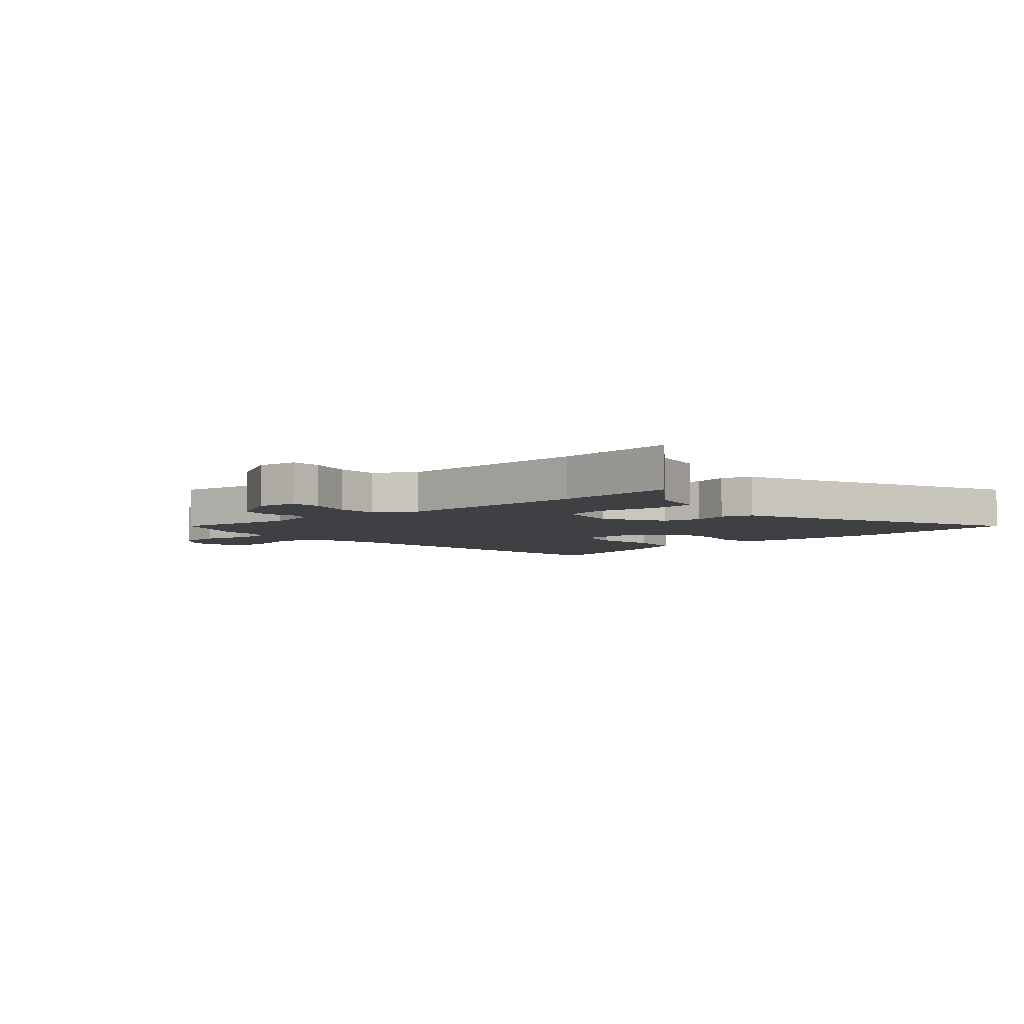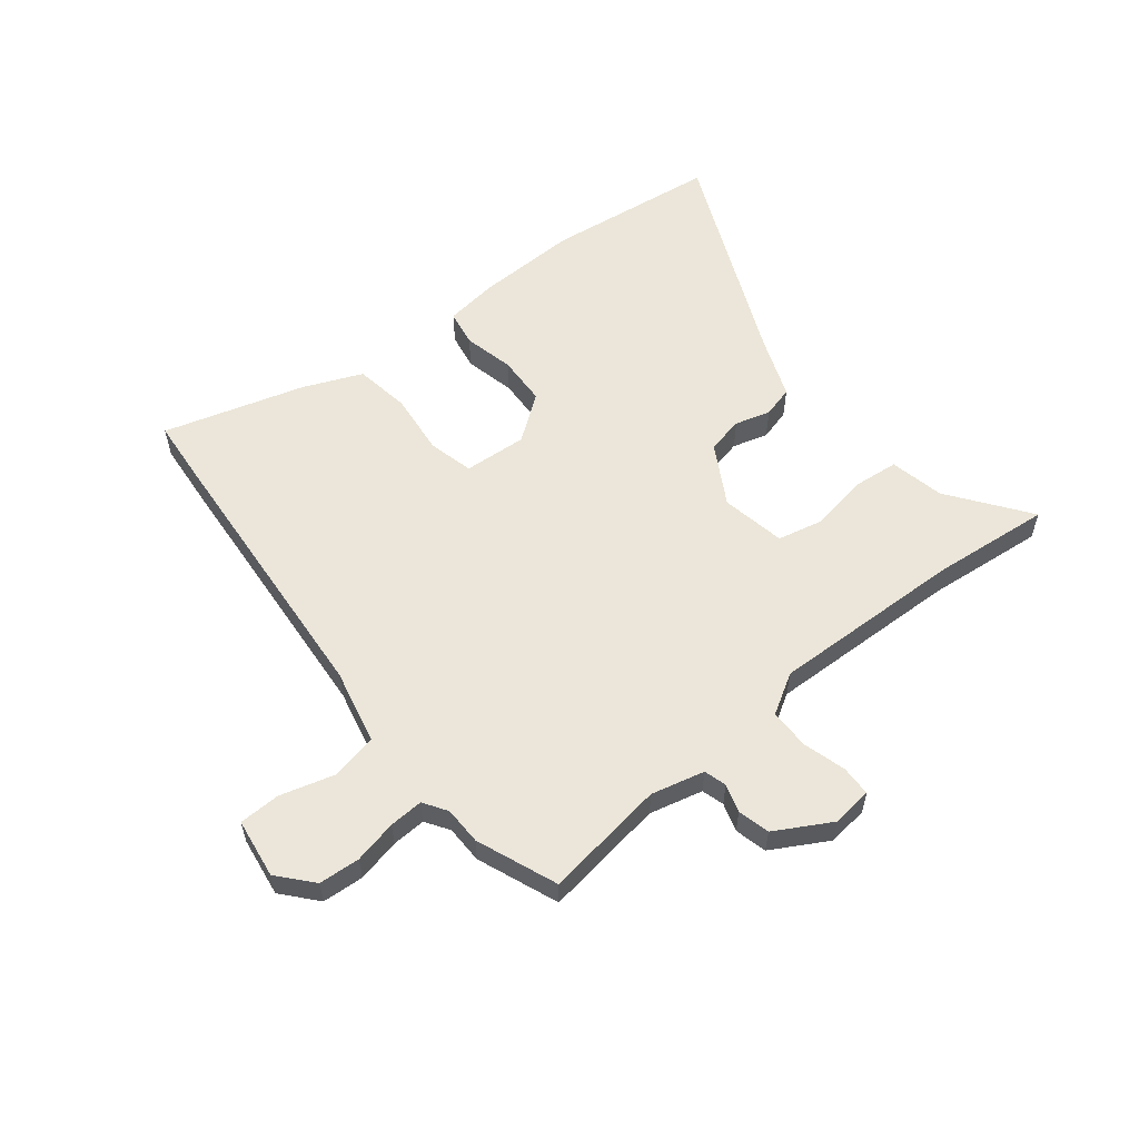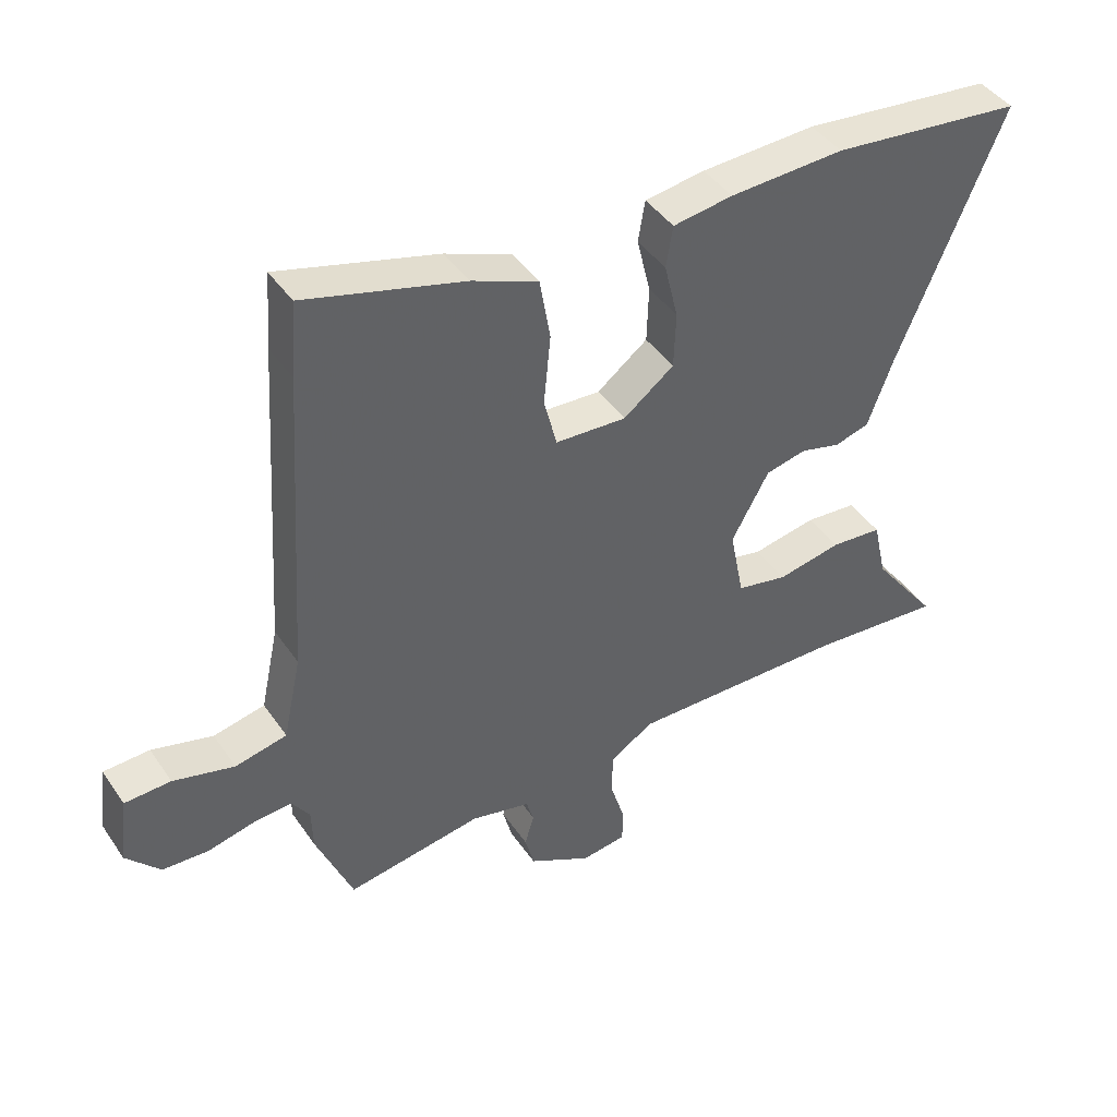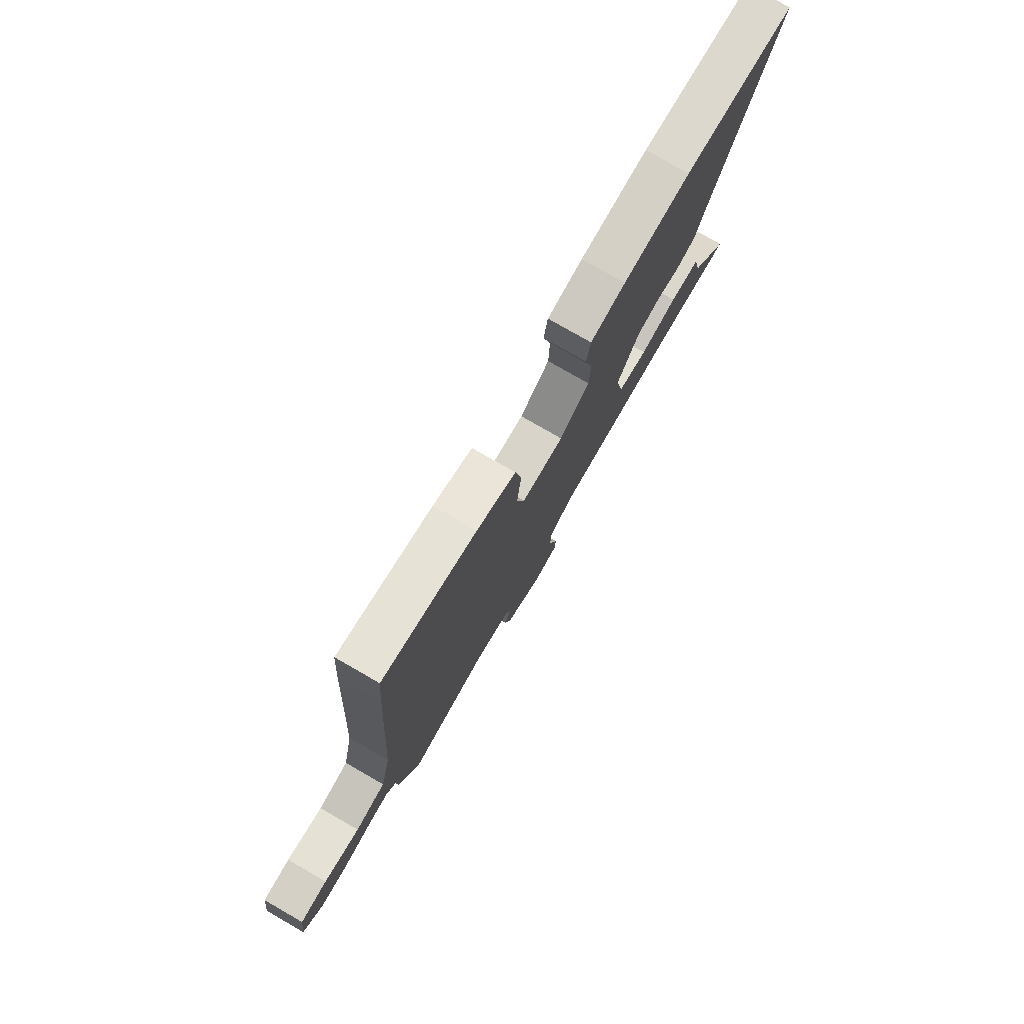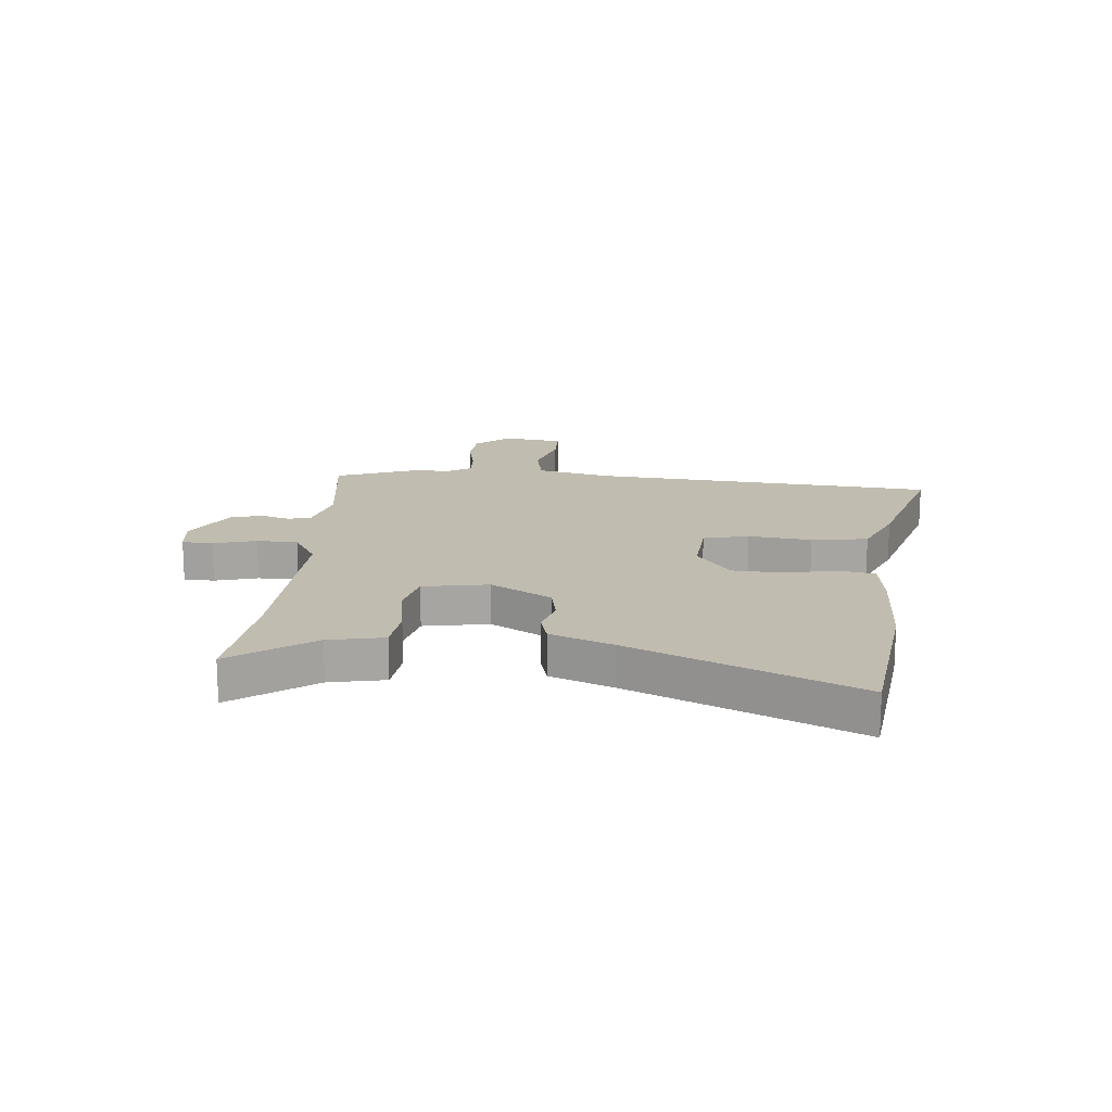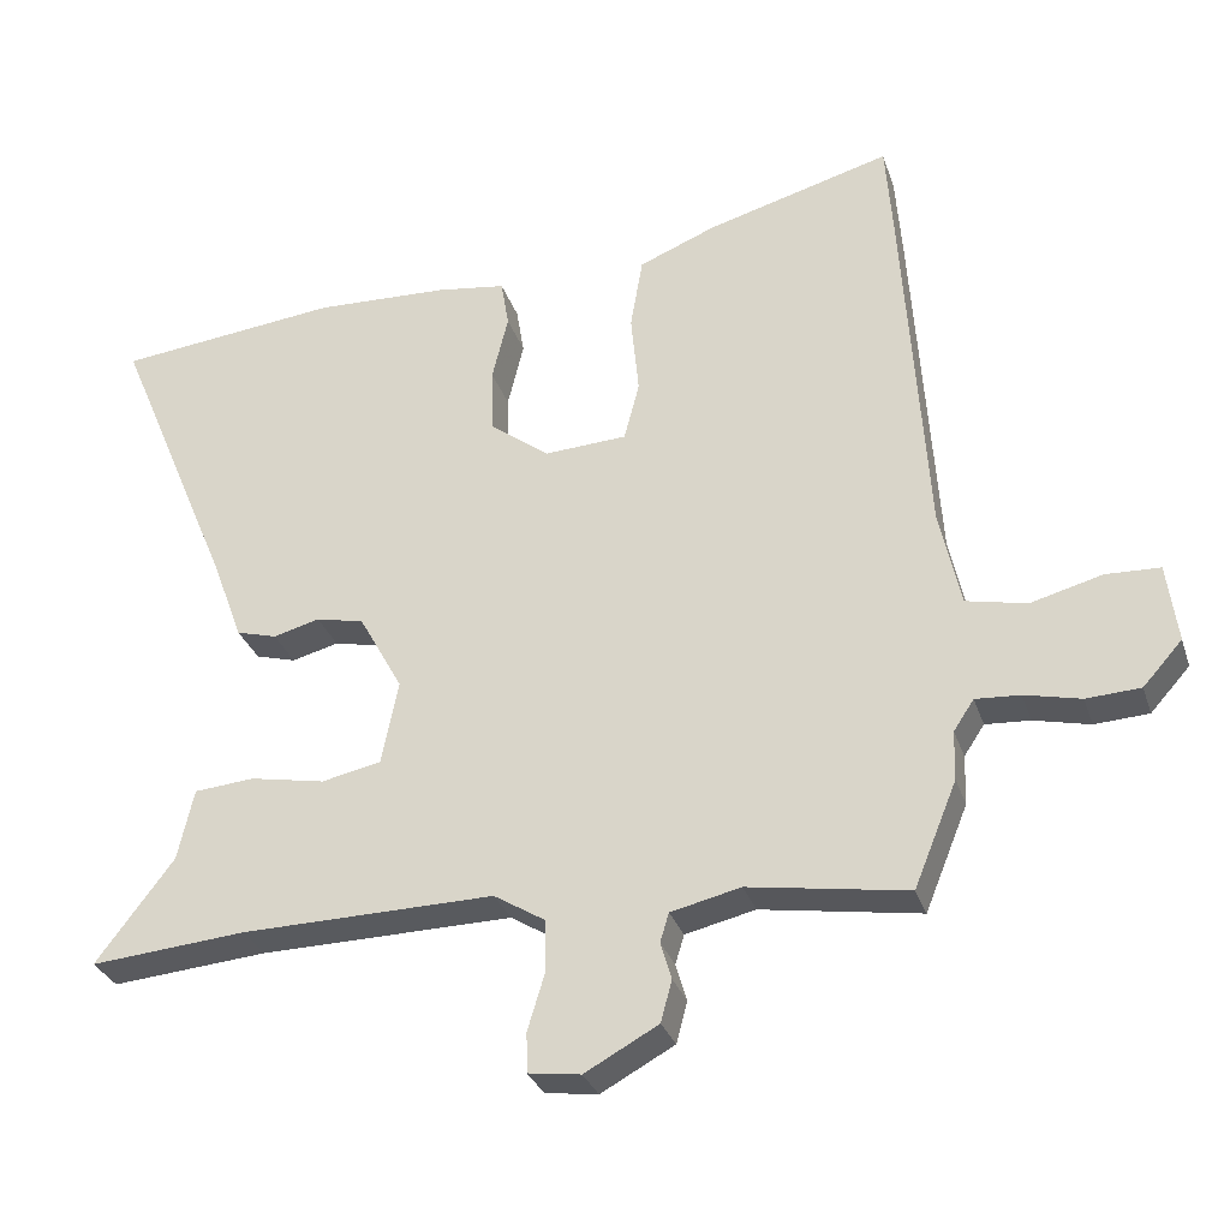
<metadata>
{"format":"obj","ext":"obj","renderer":"f3d","projection":"perspective","resolution":1024,"background":"white","views":[{"elev":-5.0,"azim":-137.8,"up":"+Y"},{"elev":57.0,"azim":142.2,"up":"+Y"},{"elev":43.1,"azim":148.2,"up":"+Z"},{"elev":78.0,"azim":119.9,"up":"+Z"},{"elev":16.6,"azim":-83.7,"up":"+Y"},{"elev":-30.7,"azim":17.0,"up":"+Z"}]}
</metadata>
<code>
v 0.536 0.07 -0.412
v 0.477 0.07 -0.556
v 0.259 0.07 -0.521
v 0.163 0.07 -0.543
v 0.151 0.07 -0.583
v 0.166 0.07 -0.634
v 0.151 0.07 -0.691
v 0.05 0.07 -0.746
v -0.022 0.07 -0.736
v -0.023 0.07 -0.681
v 0 0.07 -0.605
v 0 0.07 -0.532
v -0.071 0.07 -0.488
v -0.419 0.07 -0.493
v -0.634 0.07 -0.511
v -0.527 0.07 -0.37
v -0.505 0.07 -0.272
v -0.422 0.07 -0.265
v -0.319 0.07 -0.285
v -0.237 0.07 -0.268
v -0.214 0.07 -0.152
v -0.274 0.07 -0.043
v -0.34 0.07 -0.028
v -0.404 0.07 -0.045
v -0.46 0.07 -0.029
v -0.501 0.07 0.082
v -0.669 0.07 0.482
v -0.361 0.07 0.515
v -0.177 0.07 0.507
v -0.081 0.07 0.493
v -0.07 0.07 0.427
v -0.092 0.07 0.336
v -0.089 0.07 0.246
v -0.008 0.07 0.184
v 0.106 0.07 0.19
v 0.127 0.07 0.271
v 0.116 0.07 0.384
v 0.133 0.07 0.484
v 0.239 0.07 0.527
v 0.493 0.07 0.597
v 0.502 0.07 0.477
v 0.534 0.07 -0.022
v 0.563 0.07 -0.157
v 0.646 0.07 -0.175
v 0.744 0.07 -0.149
v 0.818 0.07 -0.152
v 0.832 0.07 -0.26
v 0.778 0.07 -0.32
v 0.704 0.07 -0.324
v 0.627 0.07 -0.306
v 0.566 0.07 -0.302
v 0.538 0.07 -0.344
v 0.536 0 -0.412
v 0.477 0 -0.556
v 0.259 0 -0.521
v 0.163 0 -0.543
v 0.151 0 -0.583
v 0.166 0 -0.634
v 0.151 0 -0.691
v 0.05 0 -0.746
v -0.022 0 -0.736
v -0.023 0 -0.681
v 0 0 -0.605
v 0 0 -0.532
v -0.071 0 -0.488
v -0.419 0 -0.493
v -0.634 0 -0.511
v -0.527 0 -0.37
v -0.505 0 -0.272
v -0.422 0 -0.265
v -0.319 0 -0.285
v -0.237 0 -0.268
v -0.214 0 -0.152
v -0.274 0 -0.043
v -0.34 0 -0.028
v -0.404 0 -0.045
v -0.46 0 -0.029
v -0.501 0 0.082
v -0.669 0 0.482
v -0.361 0 0.515
v -0.177 0 0.507
v -0.081 0 0.493
v -0.07 0 0.427
v -0.092 0 0.336
v -0.089 0 0.246
v -0.008 0 0.184
v 0.106 0 0.19
v 0.127 0 0.271
v 0.116 0 0.384
v 0.133 0 0.484
v 0.239 0 0.527
v 0.493 0 0.597
v 0.502 0 0.477
v 0.534 0 -0.022
v 0.563 0 -0.157
v 0.646 0 -0.175
v 0.744 0 -0.149
v 0.818 0 -0.152
v 0.832 0 -0.26
v 0.778 0 -0.32
v 0.704 0 -0.324
v 0.627 0 -0.306
v 0.566 0 -0.302
v 0.538 0 -0.344
f 48 49 50
f 47 48 50
f 46 47 50
f 45 46 50
f 44 45 50
f 43 44 50 51
f 42 43 51 52
f 1 2 3
f 52 1 3
f 42 52 3
f 41 42 3
f 40 41 3
f 39 40 3
f 38 39 3
f 37 38 3
f 36 37 3
f 30 31 32
f 29 30 32
f 28 29 32
f 27 28 32
f 26 27 32
f 26 32 33
f 25 26 33
f 24 25 33
f 23 24 33
f 22 23 33 34
f 16 17 18 19
f 16 19 20
f 15 16 20
f 14 15 20
f 13 14 20
f 12 13 20 21
f 9 10 11
f 8 9 11
f 7 8 11
f 6 7 11
f 5 6 11
f 4 5 11 12
f 3 4 12
f 36 3 12
f 35 36 12
f 22 34 35
f 21 22 35
f 12 21 35
f 102 101 100
f 102 100 99
f 102 99 98
f 102 98 97
f 102 97 96
f 103 102 96 95
f 104 103 95 94
f 55 54 53
f 55 53 104
f 55 104 94
f 55 94 93
f 55 93 92
f 55 92 91
f 55 91 90
f 55 90 89
f 55 89 88
f 84 83 82
f 84 82 81
f 84 81 80
f 84 80 79
f 84 79 78
f 85 84 78
f 85 78 77
f 85 77 76
f 85 76 75
f 86 85 75 74
f 71 70 69 68
f 72 71 68
f 72 68 67
f 72 67 66
f 72 66 65
f 73 72 65 64
f 63 62 61
f 63 61 60
f 63 60 59
f 63 59 58
f 63 58 57
f 64 63 57 56
f 64 56 55
f 64 55 88
f 64 88 87
f 87 86 74
f 87 74 73
f 87 73 64
f 1 53 54 2
f 2 54 55 3
f 3 55 56 4
f 4 56 57 5
f 5 57 58 6
f 6 58 59 7
f 7 59 60 8
f 8 60 61 9
f 9 61 62 10
f 10 62 63 11
f 11 63 64 12
f 12 64 65 13
f 13 65 66 14
f 14 66 67 15
f 15 67 68 16
f 16 68 69 17
f 17 69 70 18
f 18 70 71 19
f 19 71 72 20
f 20 72 73 21
f 21 73 74 22
f 22 74 75 23
f 23 75 76 24
f 24 76 77 25
f 25 77 78 26
f 26 78 79 27
f 27 79 80 28
f 28 80 81 29
f 29 81 82 30
f 30 82 83 31
f 31 83 84 32
f 32 84 85 33
f 33 85 86 34
f 34 86 87 35
f 35 87 88 36
f 36 88 89 37
f 37 89 90 38
f 38 90 91 39
f 39 91 92 40
f 40 92 93 41
f 41 93 94 42
f 42 94 95 43
f 43 95 96 44
f 44 96 97 45
f 45 97 98 46
f 46 98 99 47
f 47 99 100 48
f 48 100 101 49
f 49 101 102 50
f 50 102 103 51
f 51 103 104 52
f 52 104 53 1

</code>
